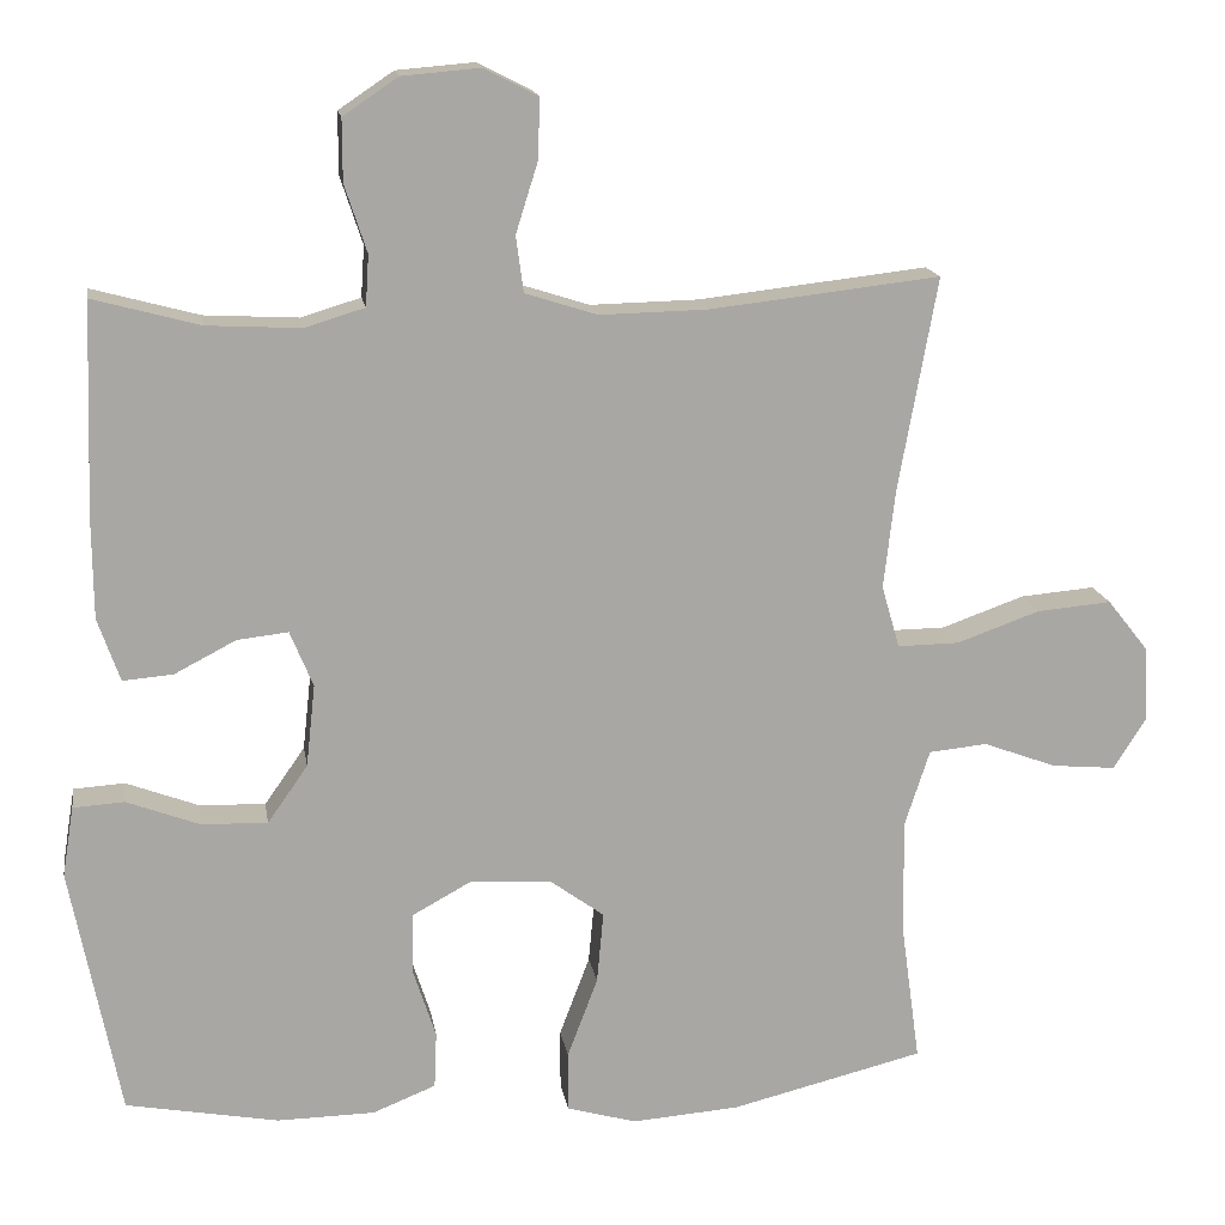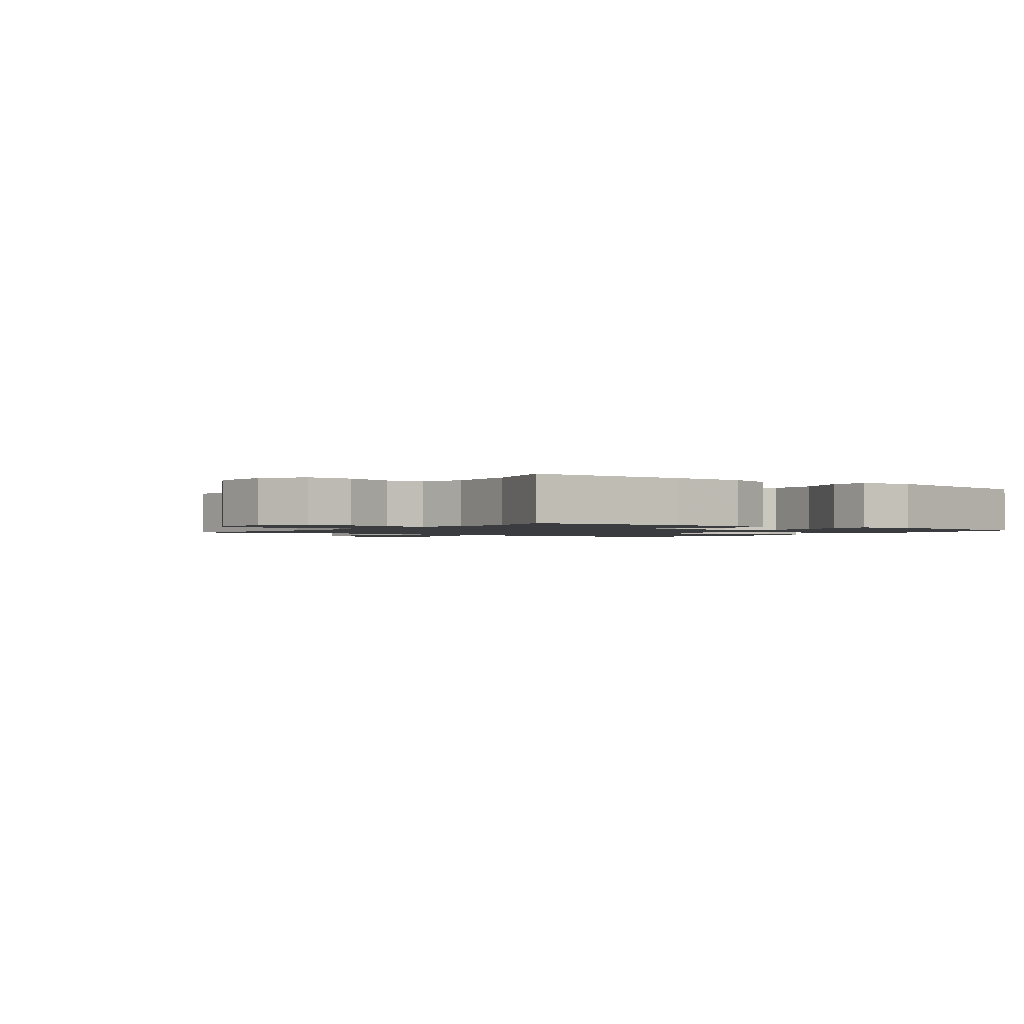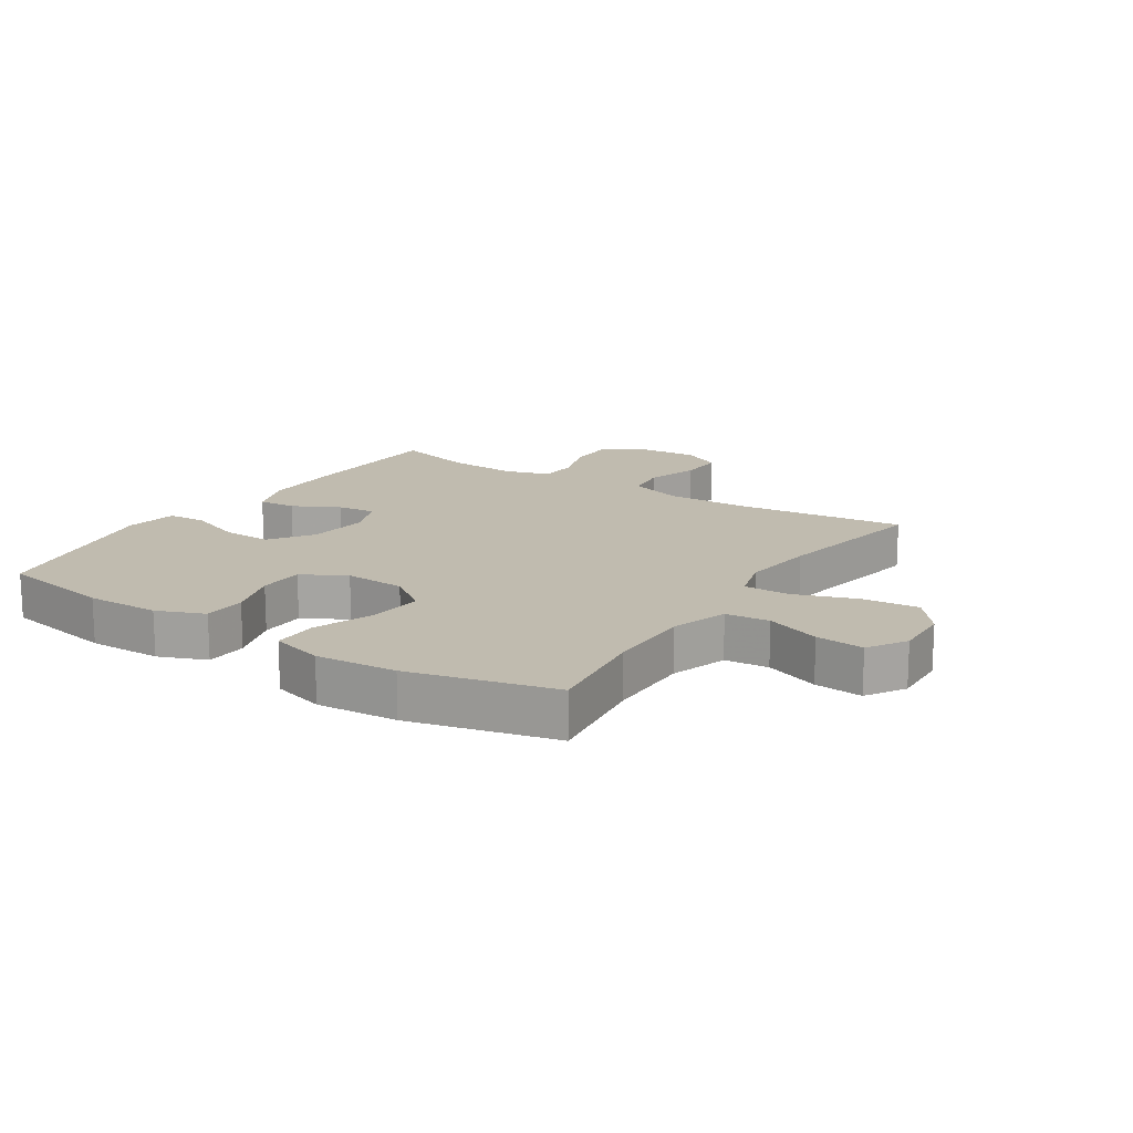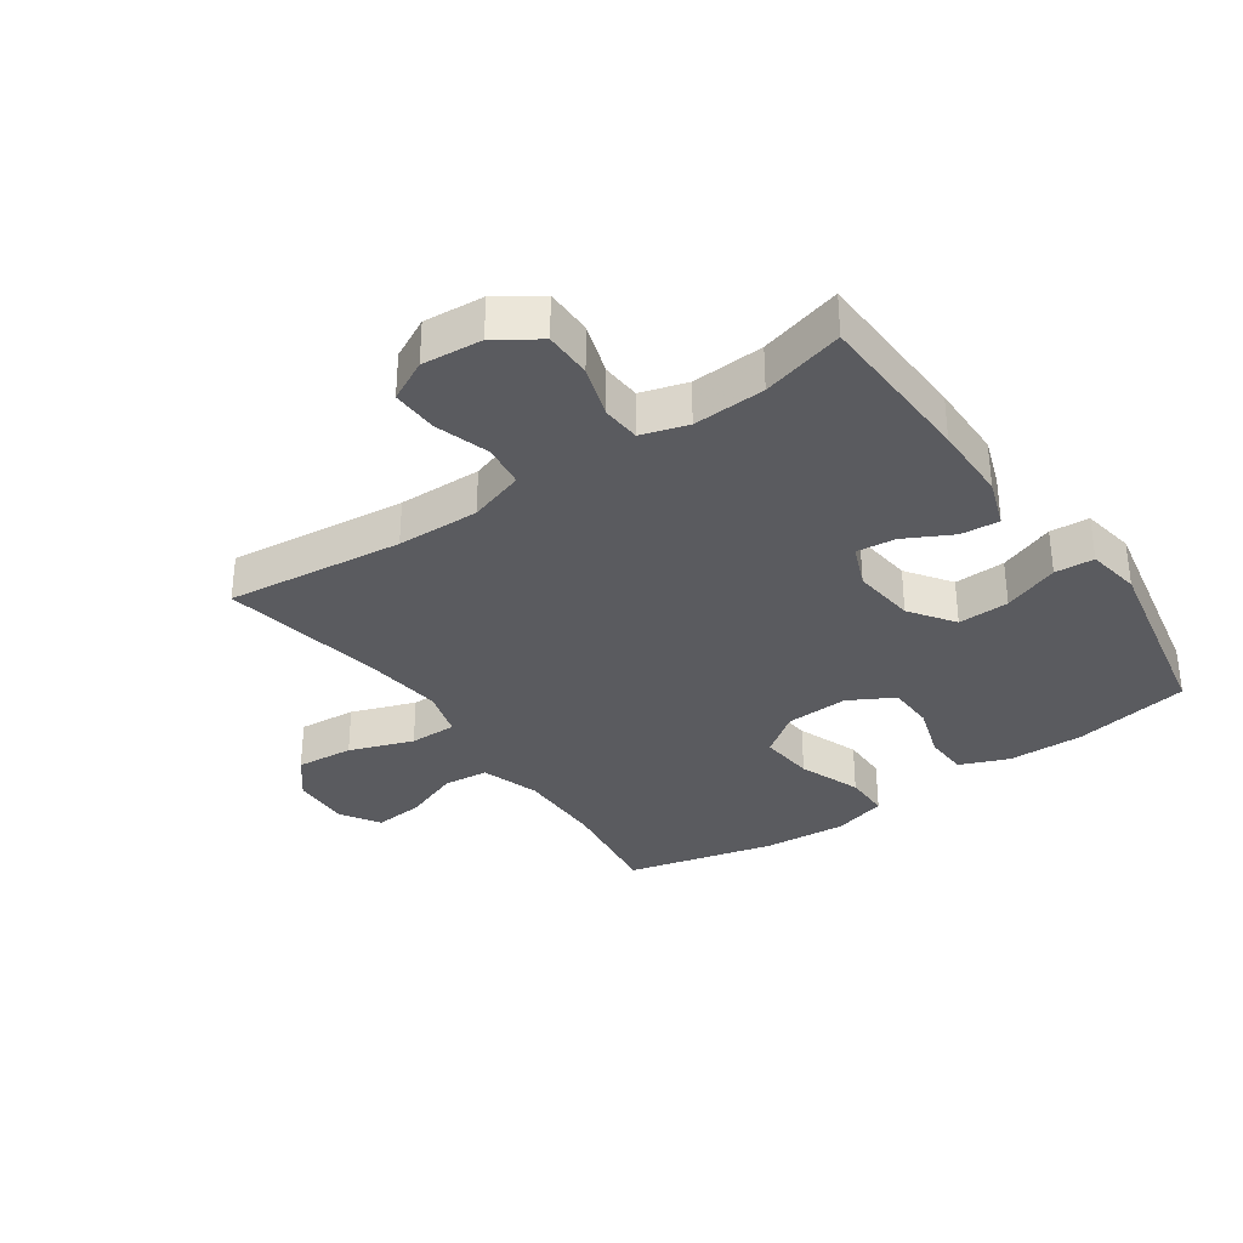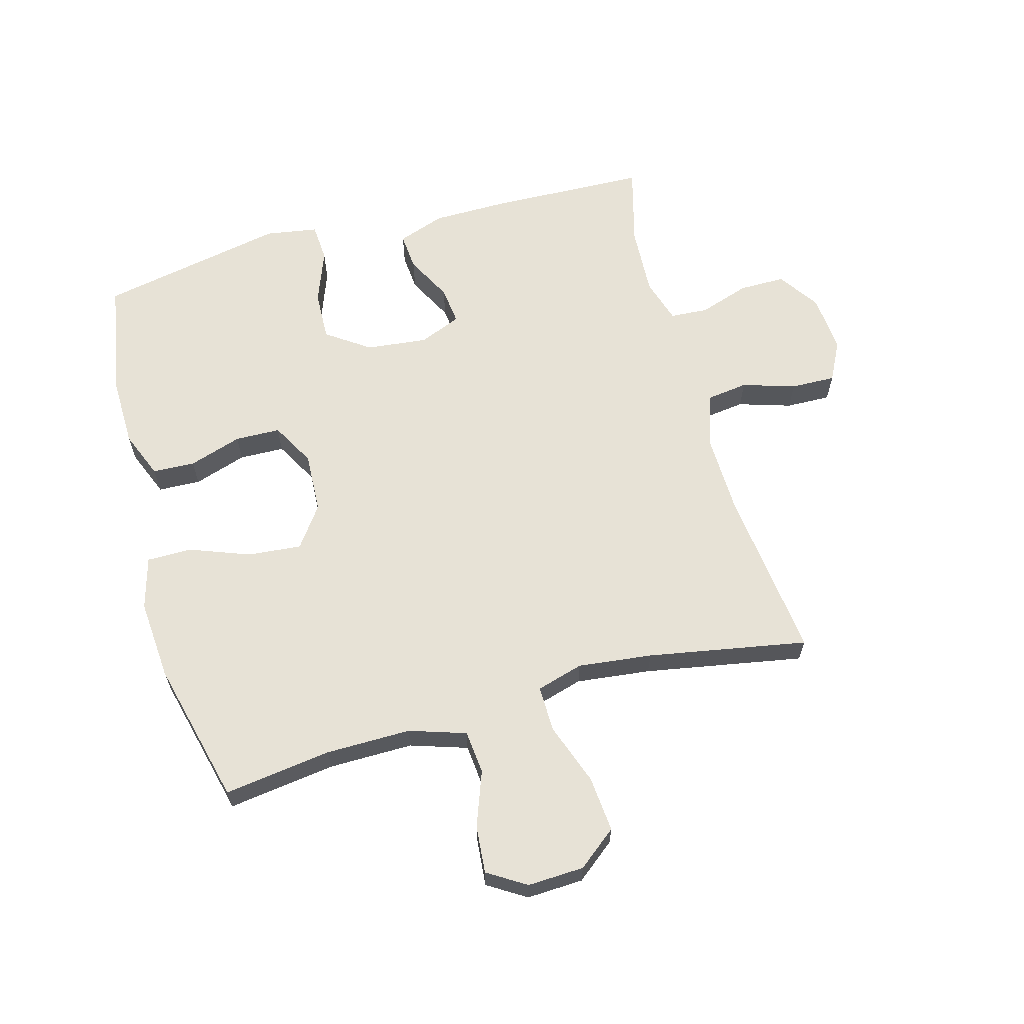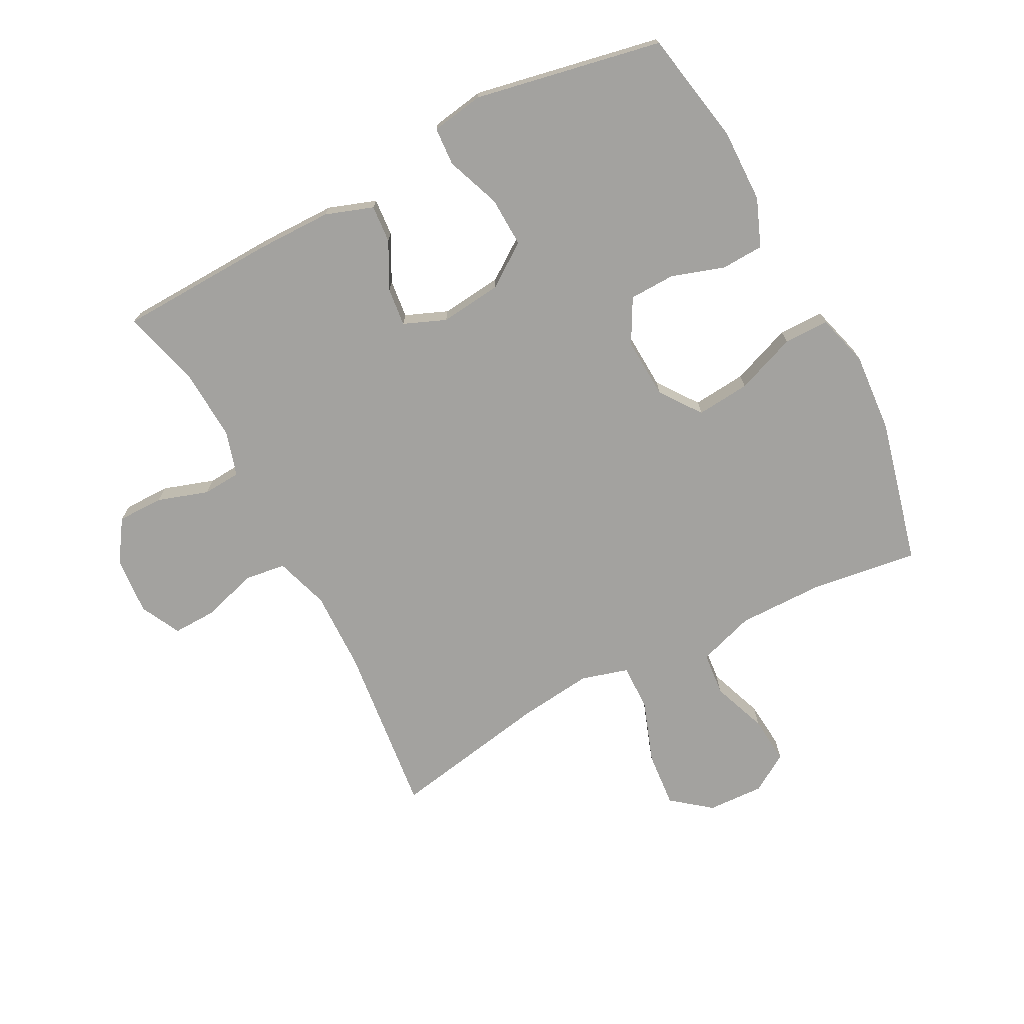
<metadata>
{"format":"obj","ext":"obj","renderer":"f3d","projection":"perspective","resolution":1024,"background":"white","views":[{"elev":15.6,"azim":171.1,"up":"+Z"},{"elev":-1.5,"azim":53.6,"up":"+Y"},{"elev":15.9,"azim":-146.9,"up":"+Y"},{"elev":-33.5,"azim":34.9,"up":"+Y"},{"elev":63.2,"azim":-105.5,"up":"+Y"},{"elev":-72.4,"azim":117.7,"up":"+Y"}]}
</metadata>
<code>
v -0.5 0.07 -0.5
v -0.476 0.07 -0.325
v -0.475 0.07 -0.187
v -0.505 0.07 -0.095
v -0.576 0.07 -0.088
v -0.665 0.07 -0.121
v -0.743 0.07 -0.128
v -0.782 0.07 -0.066
v -0.778 0.07 0.026
v -0.728 0.07 0.089
v -0.637 0.07 0.081
v -0.536 0.07 0.045
v -0.461 0.07 0.044
v -0.439 0.07 0.12
v -0.453 0.07 0.241
v -0.5 0.07 0.5
v -0.22 0.07 0.468
v -0.089 0.07 0.465
v -0.001 0.07 0.493
v 0.008 0.07 0.561
v -0.019 0.07 0.647
v -0.021 0.07 0.72
v 0.044 0.07 0.753
v 0.139 0.07 0.745
v 0.206 0.07 0.7
v 0.206 0.07 0.625
v 0.179 0.07 0.543
v 0.183 0.07 0.481
v 0.256 0.07 0.459
v 0.37 0.07 0.465
v 0.5 0.07 0.5
v 0.509 0.07 0.243
v 0.508 0.07 0.121
v 0.481 0.07 0.044
v 0.42 0.07 0.049
v 0.345 0.07 0.088
v 0.283 0.07 0.095
v 0.255 0.07 0.027
v 0.266 0.07 -0.073
v 0.315 0.07 -0.143
v 0.396 0.07 -0.14
v 0.484 0.07 -0.107
v 0.546 0.07 -0.111
v 0.56 0.07 -0.196
v 0.5 0.07 -0.5
v 0.315 0.07 -0.534
v 0.196 0.07 -0.532
v 0.119 0.07 -0.501
v 0.116 0.07 -0.432
v 0.144 0.07 -0.346
v 0.142 0.07 -0.272
v 0.071 0.07 -0.233
v -0.028 0.07 -0.238
v -0.094 0.07 -0.286
v -0.086 0.07 -0.373
v -0.049 0.07 -0.471
v -0.049 0.07 -0.544
v -0.134 0.07 -0.568
v -0.265 0.07 -0.558
v -0.5 0 -0.5
v -0.476 0 -0.325
v -0.475 0 -0.187
v -0.505 0 -0.095
v -0.576 0 -0.088
v -0.665 0 -0.121
v -0.743 0 -0.128
v -0.782 0 -0.066
v -0.778 0 0.026
v -0.728 0 0.089
v -0.637 0 0.081
v -0.536 0 0.045
v -0.461 0 0.044
v -0.439 0 0.12
v -0.453 0 0.241
v -0.5 0 0.5
v -0.22 0 0.468
v -0.089 0 0.465
v -0.001 0 0.493
v 0.008 0 0.561
v -0.019 0 0.647
v -0.021 0 0.72
v 0.044 0 0.753
v 0.139 0 0.745
v 0.206 0 0.7
v 0.206 0 0.625
v 0.179 0 0.543
v 0.183 0 0.481
v 0.256 0 0.459
v 0.37 0 0.465
v 0.5 0 0.5
v 0.509 0 0.243
v 0.508 0 0.121
v 0.481 0 0.044
v 0.42 0 0.049
v 0.345 0 0.088
v 0.283 0 0.095
v 0.255 0 0.027
v 0.266 0 -0.073
v 0.315 0 -0.143
v 0.396 0 -0.14
v 0.484 0 -0.107
v 0.546 0 -0.111
v 0.56 0 -0.196
v 0.5 0 -0.5
v 0.315 0 -0.534
v 0.196 0 -0.532
v 0.119 0 -0.501
v 0.116 0 -0.432
v 0.144 0 -0.346
v 0.142 0 -0.272
v 0.071 0 -0.233
v -0.028 0 -0.238
v -0.094 0 -0.286
v -0.086 0 -0.373
v -0.049 0 -0.471
v -0.049 0 -0.544
v -0.134 0 -0.568
v -0.265 0 -0.558
f 58 59 1 2
f 55 56 57 58
f 54 55 58 2
f 53 54 2 3
f 52 53 3 4
f 47 48 49 50
f 47 50 51
f 46 47 51
f 45 46 51
f 44 45 51
f 41 42 43 44
f 40 41 44 51
f 39 40 51 52
f 33 34 35 36
f 33 36 37
f 30 31 32 33
f 29 30 33 37
f 28 29 37 38
f 24 25 26 27
f 24 27 28
f 20 21 22 23
f 19 20 23 24
f 15 16 17
f 14 15 17 18
f 13 14 18 19
f 9 10 11 12
f 9 12 13
f 8 9 13
f 5 6 7 8
f 4 5 8 13
f 52 4 13 19
f 28 38 39 52
f 19 24 28 52
f 61 60 118 117
f 117 116 115 114
f 61 117 114 113
f 62 61 113 112
f 63 62 112 111
f 109 108 107 106
f 110 109 106
f 110 106 105
f 110 105 104
f 110 104 103
f 103 102 101 100
f 110 103 100 99
f 111 110 99 98
f 95 94 93 92
f 96 95 92
f 92 91 90 89
f 96 92 89 88
f 97 96 88 87
f 86 85 84 83
f 87 86 83
f 82 81 80 79
f 83 82 79 78
f 76 75 74
f 77 76 74 73
f 78 77 73 72
f 71 70 69 68
f 72 71 68
f 72 68 67
f 67 66 65 64
f 72 67 64 63
f 78 72 63 111
f 111 98 97 87
f 111 87 83 78
f 1 60 61 2
f 2 61 62 3
f 3 62 63 4
f 4 63 64 5
f 5 64 65 6
f 6 65 66 7
f 7 66 67 8
f 8 67 68 9
f 9 68 69 10
f 10 69 70 11
f 11 70 71 12
f 12 71 72 13
f 13 72 73 14
f 14 73 74 15
f 15 74 75 16
f 16 75 76 17
f 17 76 77 18
f 18 77 78 19
f 19 78 79 20
f 20 79 80 21
f 21 80 81 22
f 22 81 82 23
f 23 82 83 24
f 24 83 84 25
f 25 84 85 26
f 26 85 86 27
f 27 86 87 28
f 28 87 88 29
f 29 88 89 30
f 30 89 90 31
f 31 90 91 32
f 32 91 92 33
f 33 92 93 34
f 34 93 94 35
f 35 94 95 36
f 36 95 96 37
f 37 96 97 38
f 38 97 98 39
f 39 98 99 40
f 40 99 100 41
f 41 100 101 42
f 42 101 102 43
f 43 102 103 44
f 44 103 104 45
f 45 104 105 46
f 46 105 106 47
f 47 106 107 48
f 48 107 108 49
f 49 108 109 50
f 50 109 110 51
f 51 110 111 52
f 52 111 112 53
f 53 112 113 54
f 54 113 114 55
f 55 114 115 56
f 56 115 116 57
f 57 116 117 58
f 58 117 118 59
f 59 118 60 1

</code>
